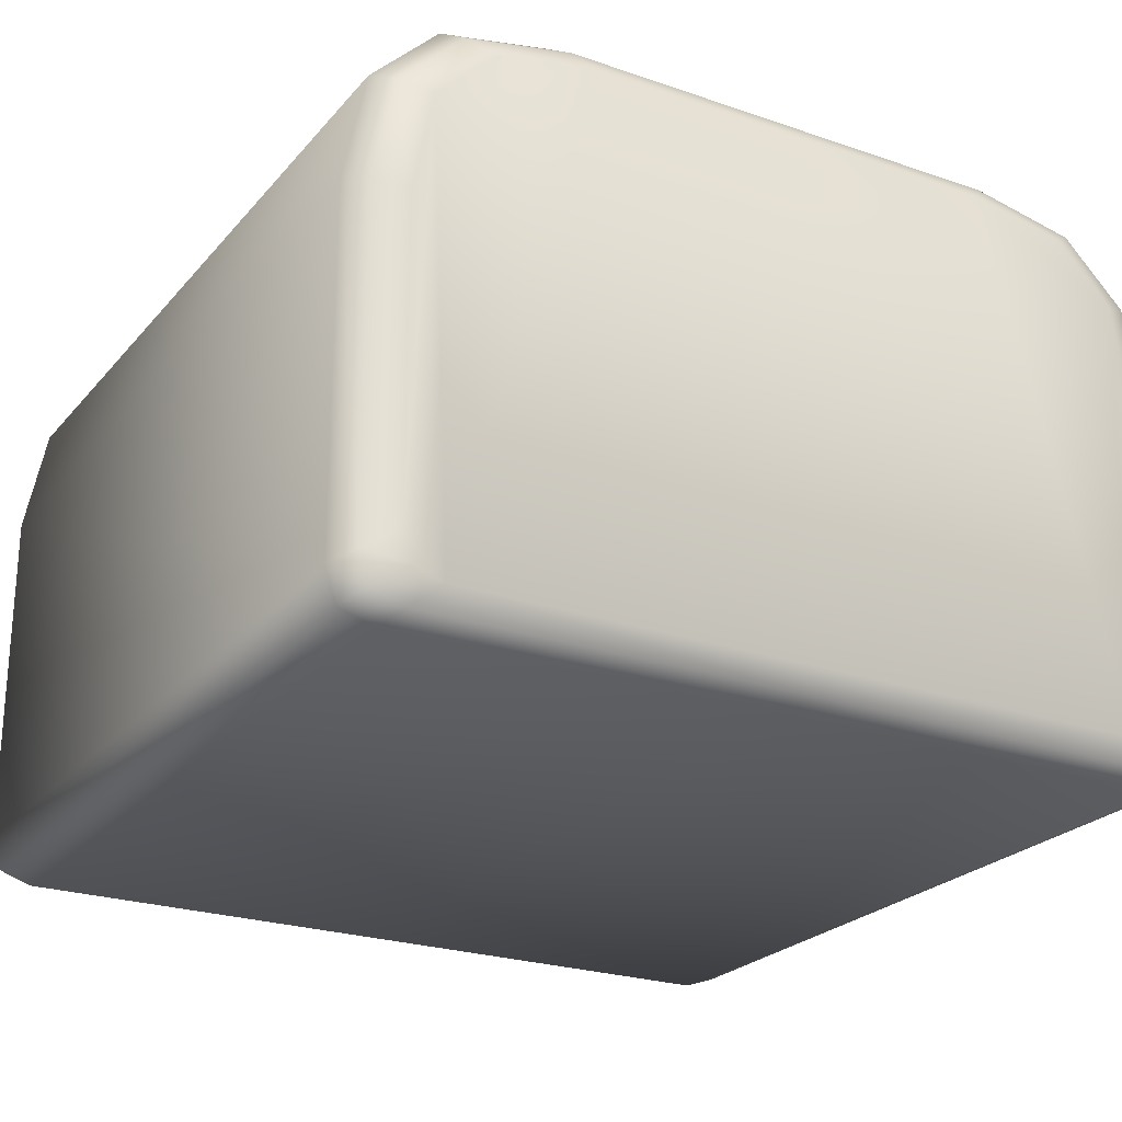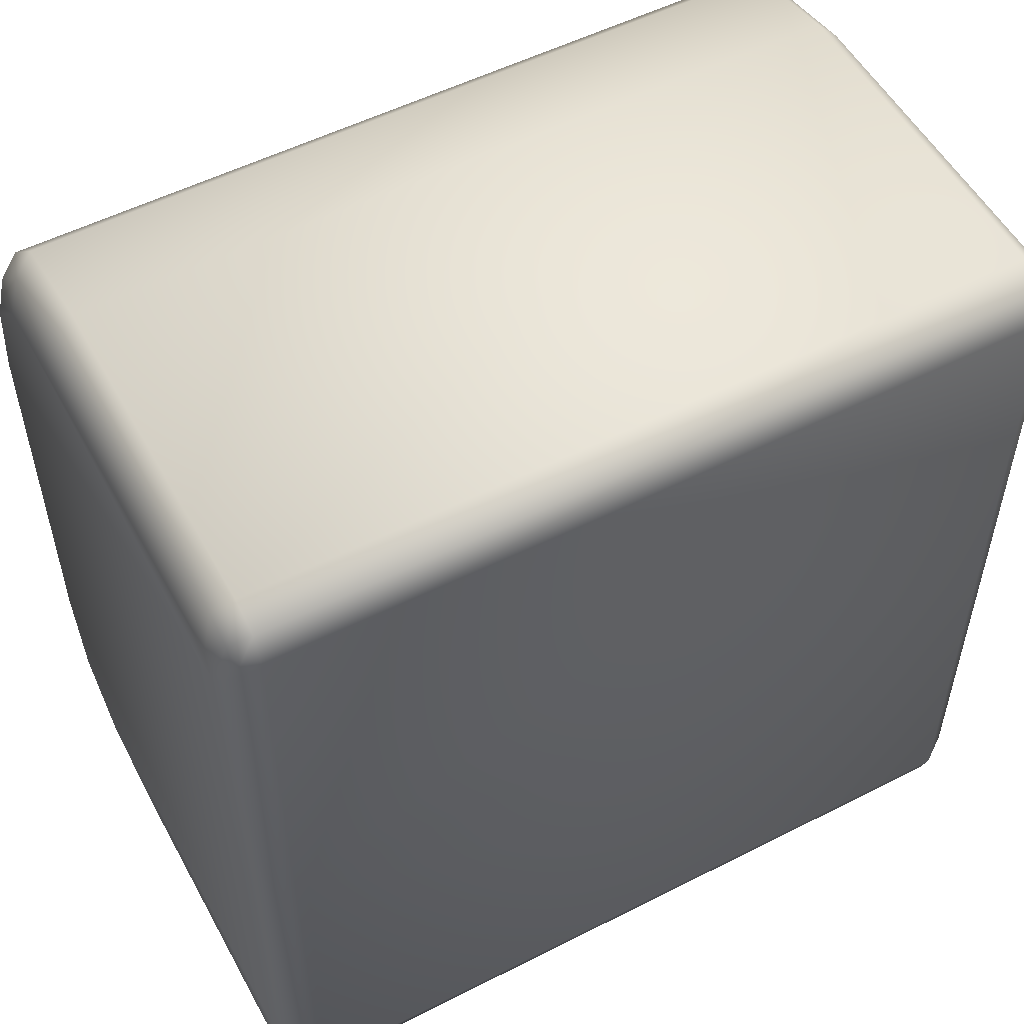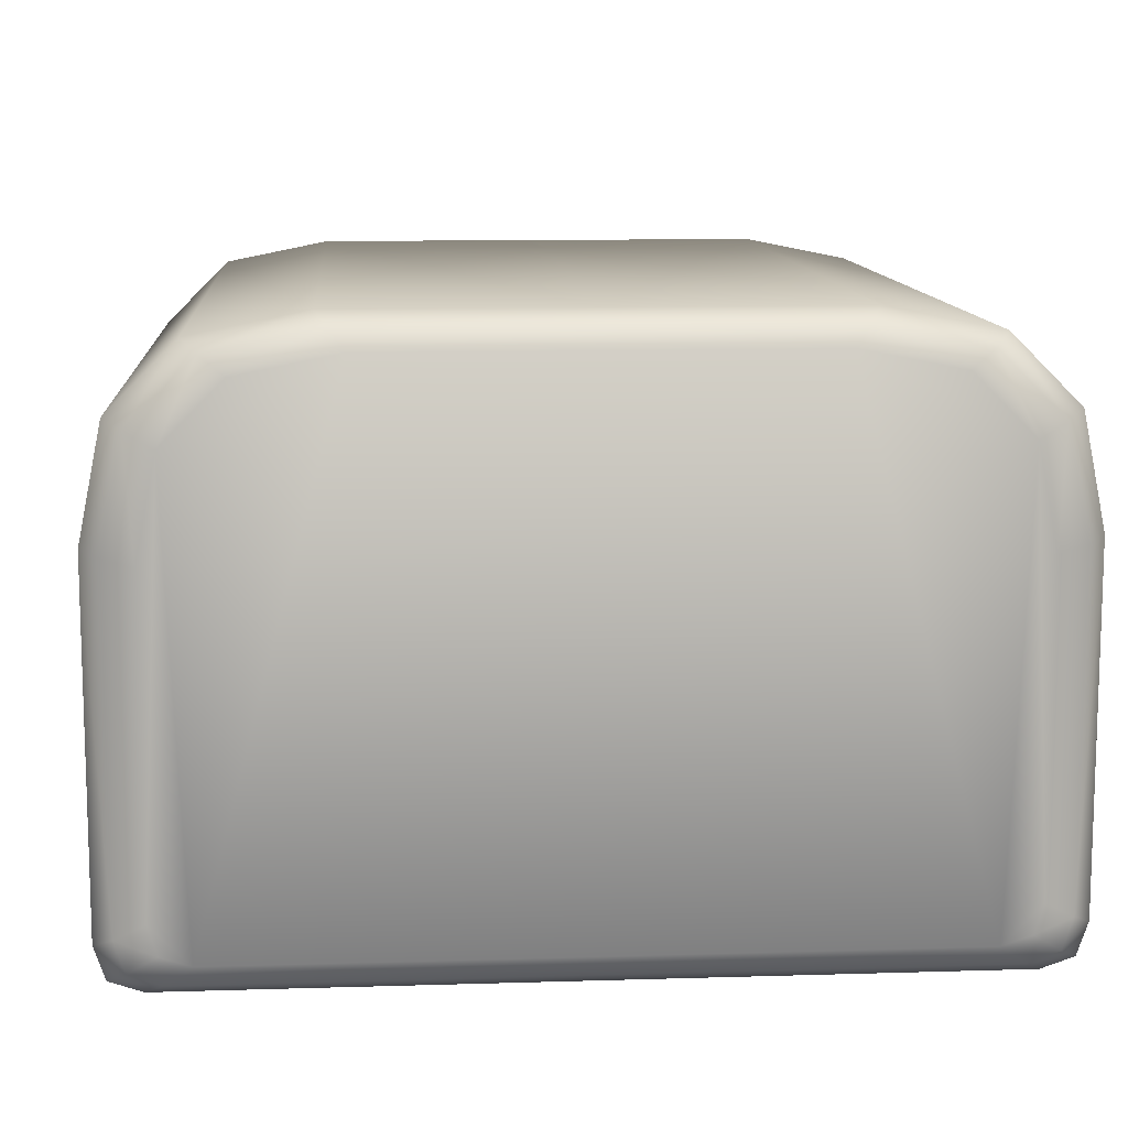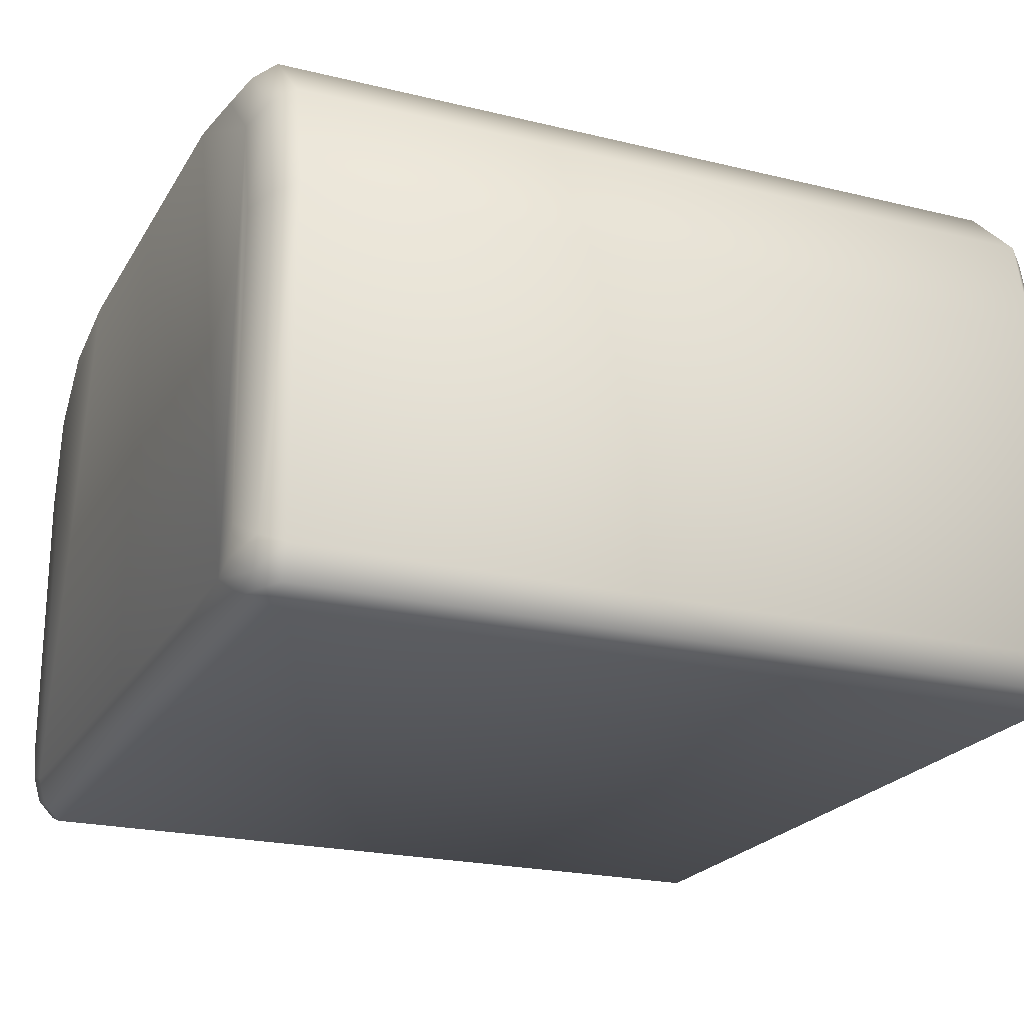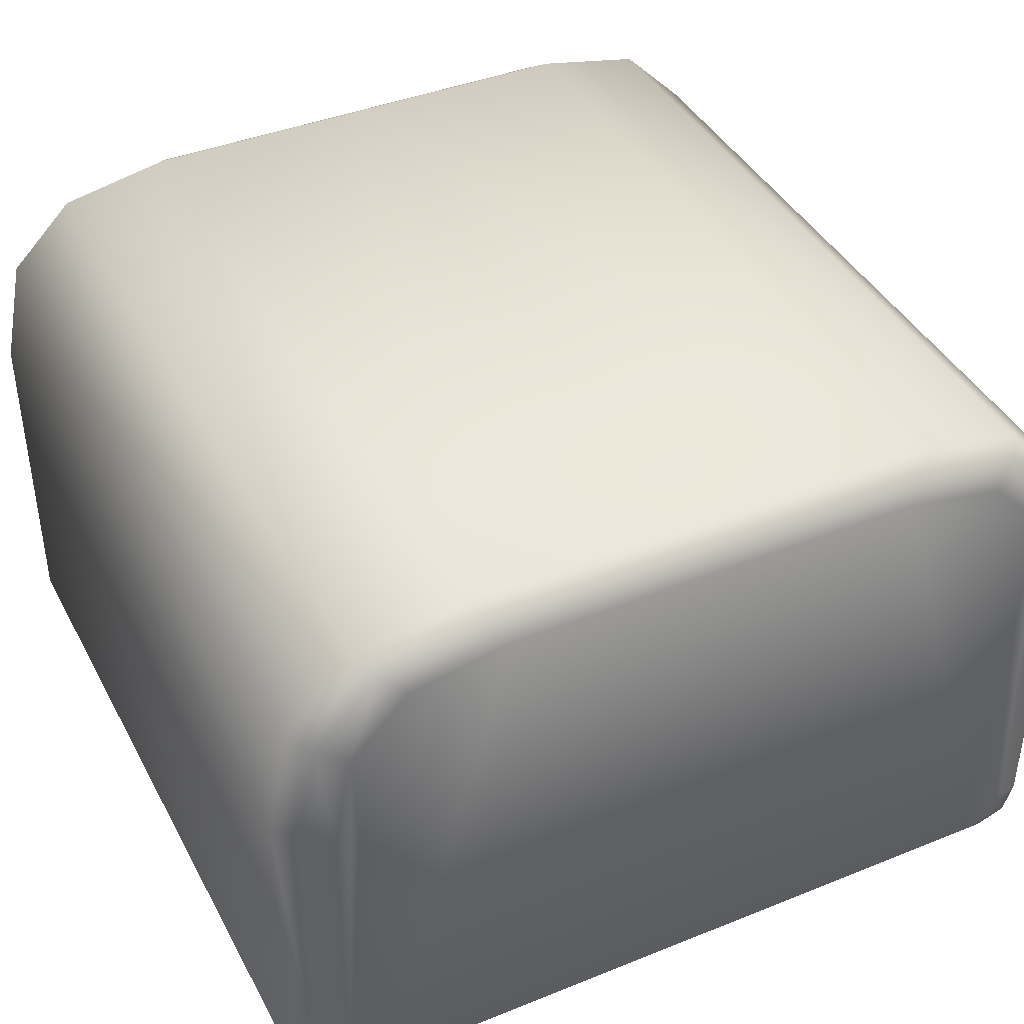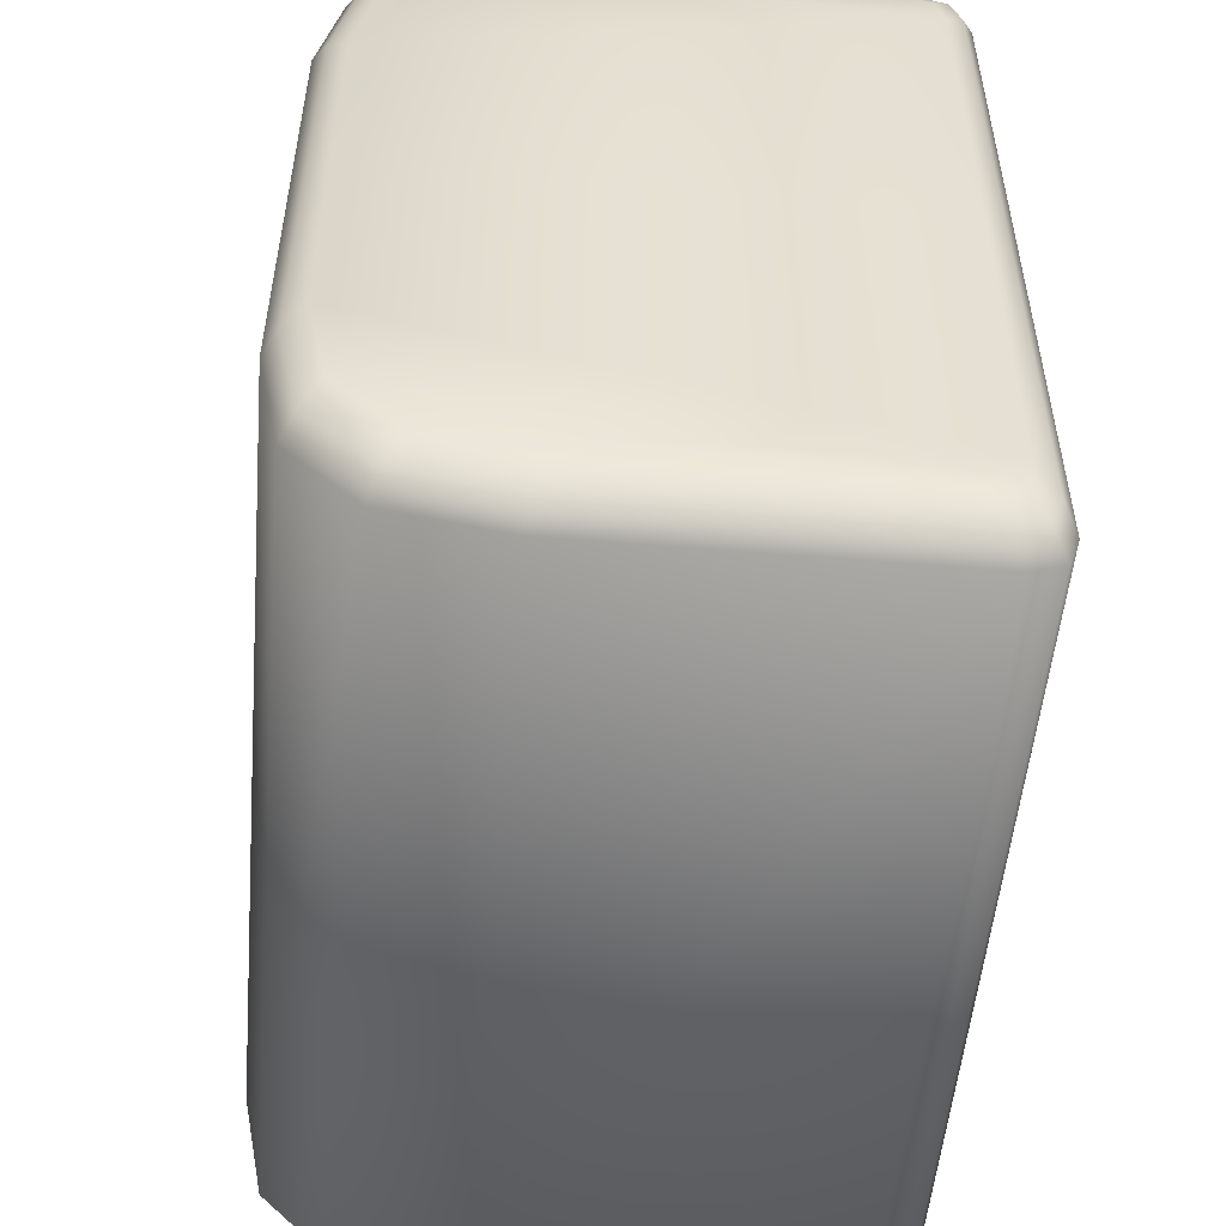
<metadata>
{"format":"obj","ext":"obj","renderer":"f3d","projection":"perspective","resolution":1024,"background":"white","views":[{"elev":-24.0,"azim":60.1,"up":"+Z"},{"elev":53.8,"azim":151.6,"up":"+Y"},{"elev":11.1,"azim":-94.3,"up":"+Z"},{"elev":-22.0,"azim":156.9,"up":"+Z"},{"elev":41.1,"azim":63.9,"up":"+Z"},{"elev":-52.6,"azim":85.0,"up":"+Y"}]}
</metadata>
<code>
g ham
v -0.3856 -0.0004186 -0.2893
v -0.4056 0.368 -0.2767
v -0.4056 -0.0004186 -0.2767
v -0.3856 0.3856 -0.2893
v 0.3856 0.0004186 -0.2893
v -0.3856 0.4174 -0.2784
v -0.4056 0.3989 -0.2658
v -0.3856 0.4283 -0.2466
v -0.4056 0.409 -0.2357
v -0.3856 0.4283 0.09419
v -0.4056 0.409 0.09
v 0.3856 0.4283 -0.2466
v 0.3856 0.4174 -0.2784
v 0.3856 0.3856 -0.2893
v 0.4056 0.368 -0.2767
v 0.4056 0.0004186 -0.2767
v 0.4056 0.3989 -0.2658
v 0.4056 0.409 -0.2357
v 0.3856 0.4283 0.09419
v 0.4056 0.409 0.09
v -0.3856 0.4065 0.2022
v -0.4056 0.3881 0.1938
v 0.3856 0.4065 0.2022
v 0.4056 0.3881 0.1938
v -0.3856 0.3412 0.2675
v -0.4056 0.3261 0.2558
v 0.3856 0.3412 0.2675
v 0.4056 0.3261 0.2558
v -0.3856 0.2323 0.2893
v -0.4056 0.2223 0.2767
v 0.3856 0.2323 0.2893
v 0.4056 0.2223 0.2767
v -0.3856 -0.0004186 0.2893
v -0.4056 -0.0004186 0.2767
v 0.3856 0.0004186 0.2893
v 0.4056 0.0004186 0.2767
v -0.4056 -0.368 -0.2767
v -0.3856 -0.0004186 -0.2893
v -0.4056 -0.0004186 -0.2767
v -0.3856 -0.3856 -0.2893
v 0.3856 0.0004186 -0.2893
v -0.3856 -0.4174 -0.2784
v -0.4056 -0.3989 -0.2658
v -0.3856 -0.4283 -0.2466
v -0.4056 -0.409 -0.2357
v -0.3856 -0.4283 0.09419
v -0.4056 -0.409 0.09
v 0.3856 -0.4283 -0.2466
v 0.3856 -0.4174 -0.2784
v 0.3856 -0.3856 -0.2893
v 0.4056 -0.368 -0.2767
v 0.4056 0.0004186 -0.2767
v 0.4056 -0.3989 -0.2658
v 0.4056 -0.409 -0.2357
v 0.3856 -0.4283 0.09419
v 0.4056 -0.409 0.09
v -0.3856 -0.4065 0.2022
v -0.4056 -0.3881 0.1938
v 0.3856 -0.4065 0.2022
v 0.4056 -0.3881 0.1938
v -0.3856 -0.3412 0.2675
v -0.4056 -0.3261 0.2558
v 0.3856 -0.3412 0.2675
v 0.4056 -0.3261 0.2558
v -0.3856 -0.2323 0.2893
v -0.4056 -0.2223 0.2767
v 0.3856 -0.2323 0.2893
v 0.4056 -0.2223 0.2767
v -0.3856 -0.0004186 0.2893
v -0.4056 -0.0004186 0.2767
v 0.3856 0.0004186 0.2893
v 0.4056 0.0004186 0.2767
v 0.419 0.342 -0.2558
v 0.4056 0.0004186 -0.2767
v 0.419 0.0004186 -0.2558
v 0.4056 0.368 -0.2767
v 0.419 0.0004186 0.2575
v 0.4056 0.3989 -0.2658
v 0.419 0.2064 0.2575
v 0.4056 0.0004186 0.2767
v 0.4056 0.2223 0.2767
v 0.419 0.3027 0.2382
v 0.4056 0.3261 0.2558
v 0.419 0.3604 0.1804
v 0.4056 0.3881 0.1938
v 0.419 0.3705 -0.2466
v 0.4056 0.409 -0.2357
v 0.419 0.3797 -0.2181
v 0.4056 0.409 0.09
v 0.419 0.3797 0.08414
v -0.419 0.2064 0.2575
v -0.4056 -0.0004186 0.2767
v -0.419 -0.0004186 0.2575
v -0.4056 0.2223 0.2767
v -0.419 -0.0004186 -0.2558
v -0.419 0.342 -0.2558
v -0.4056 -0.0004186 -0.2767
v -0.4056 0.368 -0.2767
v -0.4056 0.3989 -0.2658
v -0.419 0.3027 0.2382
v -0.4056 0.3261 0.2558
v -0.419 0.3604 0.1804
v -0.4056 0.3881 0.1938
v -0.419 0.3705 -0.2466
v -0.4056 0.409 -0.2357
v -0.419 0.3797 -0.2181
v -0.4056 0.409 0.09
v -0.419 0.3797 0.08414
v -0.4056 -0.0004186 -0.2767
v -0.419 -0.342 -0.2558
v -0.4056 -0.368 -0.2767
v -0.419 -0.0004186 -0.2558
v -0.4056 -0.3989 -0.2658
v -0.419 -0.2064 0.2575
v -0.419 -0.0004186 0.2575
v -0.4056 -0.0004186 0.2767
v -0.4056 -0.2223 0.2767
v -0.419 -0.3027 0.2382
v -0.4056 -0.3261 0.2558
v -0.419 -0.3604 0.1804
v -0.4056 -0.3881 0.1938
v -0.419 -0.3705 -0.2466
v -0.4056 -0.409 -0.2357
v -0.419 -0.3797 -0.2181
v -0.4056 -0.409 0.09
v -0.419 -0.3797 0.08414
v 0.419 -0.342 -0.2558
v 0.4056 0.0004186 -0.2767
v 0.4056 -0.368 -0.2767
v 0.419 0.0004186 -0.2558
v 0.4056 -0.3989 -0.2658
v 0.419 0.0004186 0.2575
v 0.419 -0.3705 -0.2466
v 0.4056 -0.409 -0.2357
v 0.419 -0.3797 -0.2181
v 0.4056 -0.409 0.09
v 0.419 -0.2064 0.2575
v 0.4056 0.0004186 0.2767
v 0.4056 -0.2223 0.2767
v 0.419 -0.3797 0.08414
v 0.4056 -0.3881 0.1938
v 0.419 -0.3604 0.1804
v 0.4056 -0.3261 0.2558
v 0.419 -0.3027 0.2382
g ham_0
f 3 2 1
f 4 1 2
f 1 4 5
f 4 2 6
f 7 6 2
f 6 7 8
f 9 8 7
f 8 9 10
f 11 10 9
f 8 12 6
f 8 10 12
f 6 13 4
f 13 6 12
f 14 5 4
f 14 4 13
f 14 15 5
f 14 13 15
f 16 5 15
f 17 15 13
f 13 12 17
f 18 17 12
f 12 19 18
f 19 12 10
f 20 18 19
f 10 11 21
f 10 21 19
f 22 21 11
f 19 23 20
f 23 19 21
f 24 20 23
f 21 22 25
f 21 25 23
f 26 25 22
f 23 27 24
f 27 23 25
f 28 24 27
f 25 26 29
f 25 29 27
f 30 29 26
f 27 31 28
f 31 27 29
f 32 28 31
f 29 30 33
f 29 33 31
f 34 33 30
f 35 31 33
f 31 35 32
f 36 32 35
f 39 38 37
f 40 37 38
f 38 41 40
f 40 42 37
f 43 37 42
f 42 44 43
f 45 43 44
f 44 46 45
f 47 45 46
f 44 42 48
f 44 48 46
f 42 40 49
f 49 48 42
f 50 40 41
f 50 49 40
f 50 41 51
f 50 51 49
f 52 51 41
f 53 49 51
f 49 53 48
f 54 48 53
f 48 54 55
f 55 46 48
f 56 55 54
f 46 57 47
f 46 55 57
f 58 47 57
f 55 56 59
f 59 57 55
f 60 59 56
f 57 61 58
f 57 59 61
f 62 58 61
f 59 60 63
f 63 61 59
f 64 63 60
f 61 65 62
f 61 63 65
f 66 62 65
f 63 64 67
f 67 65 63
f 68 67 64
f 65 69 66
f 65 67 69
f 70 66 69
f 71 69 67
f 67 68 71
f 72 71 68
f 75 74 73
f 76 73 74
f 73 77 75
f 76 78 73
f 79 77 73
f 77 79 80
f 81 80 79
f 79 82 81
f 83 81 82
f 82 79 84
f 82 84 83
f 84 79 73
f 85 83 84
f 86 73 78
f 78 87 86
f 86 88 73
f 88 86 87
f 88 84 73
f 87 89 88
f 84 90 85
f 90 84 88
f 90 88 89
f 89 85 90
f 93 92 91
f 94 91 92
f 91 95 93
f 96 95 91
f 95 96 97
f 98 97 96
f 98 96 99
f 91 94 100
f 101 100 94
f 100 102 91
f 100 101 102
f 102 96 91
f 103 102 101
f 104 99 96
f 99 104 105
f 104 96 106
f 106 105 104
f 106 96 102
f 105 106 107
f 107 108 103
f 102 103 108
f 108 107 106
f 108 106 102
f 111 110 109
f 112 109 110
f 111 113 110
f 110 114 112
f 112 114 115
f 115 114 116
f 117 116 114
f 114 118 117
f 119 117 118
f 118 114 120
f 118 120 119
f 120 114 110
f 121 119 120
f 122 110 113
f 113 123 122
f 122 124 110
f 124 122 123
f 124 120 110
f 123 125 124
f 120 126 121
f 126 120 124
f 126 124 125
f 125 121 126
f 129 128 127
f 130 127 128
f 129 127 131
f 132 127 130
f 133 131 127
f 131 133 134
f 135 134 133
f 133 127 135
f 134 135 136
f 137 127 132
f 132 138 137
f 139 137 138
f 140 136 135
f 136 140 141
f 135 127 142
f 140 135 142
f 142 141 140
f 142 127 137
f 141 142 143
f 143 144 139
f 137 139 144
f 144 143 142
f 144 142 137

</code>
